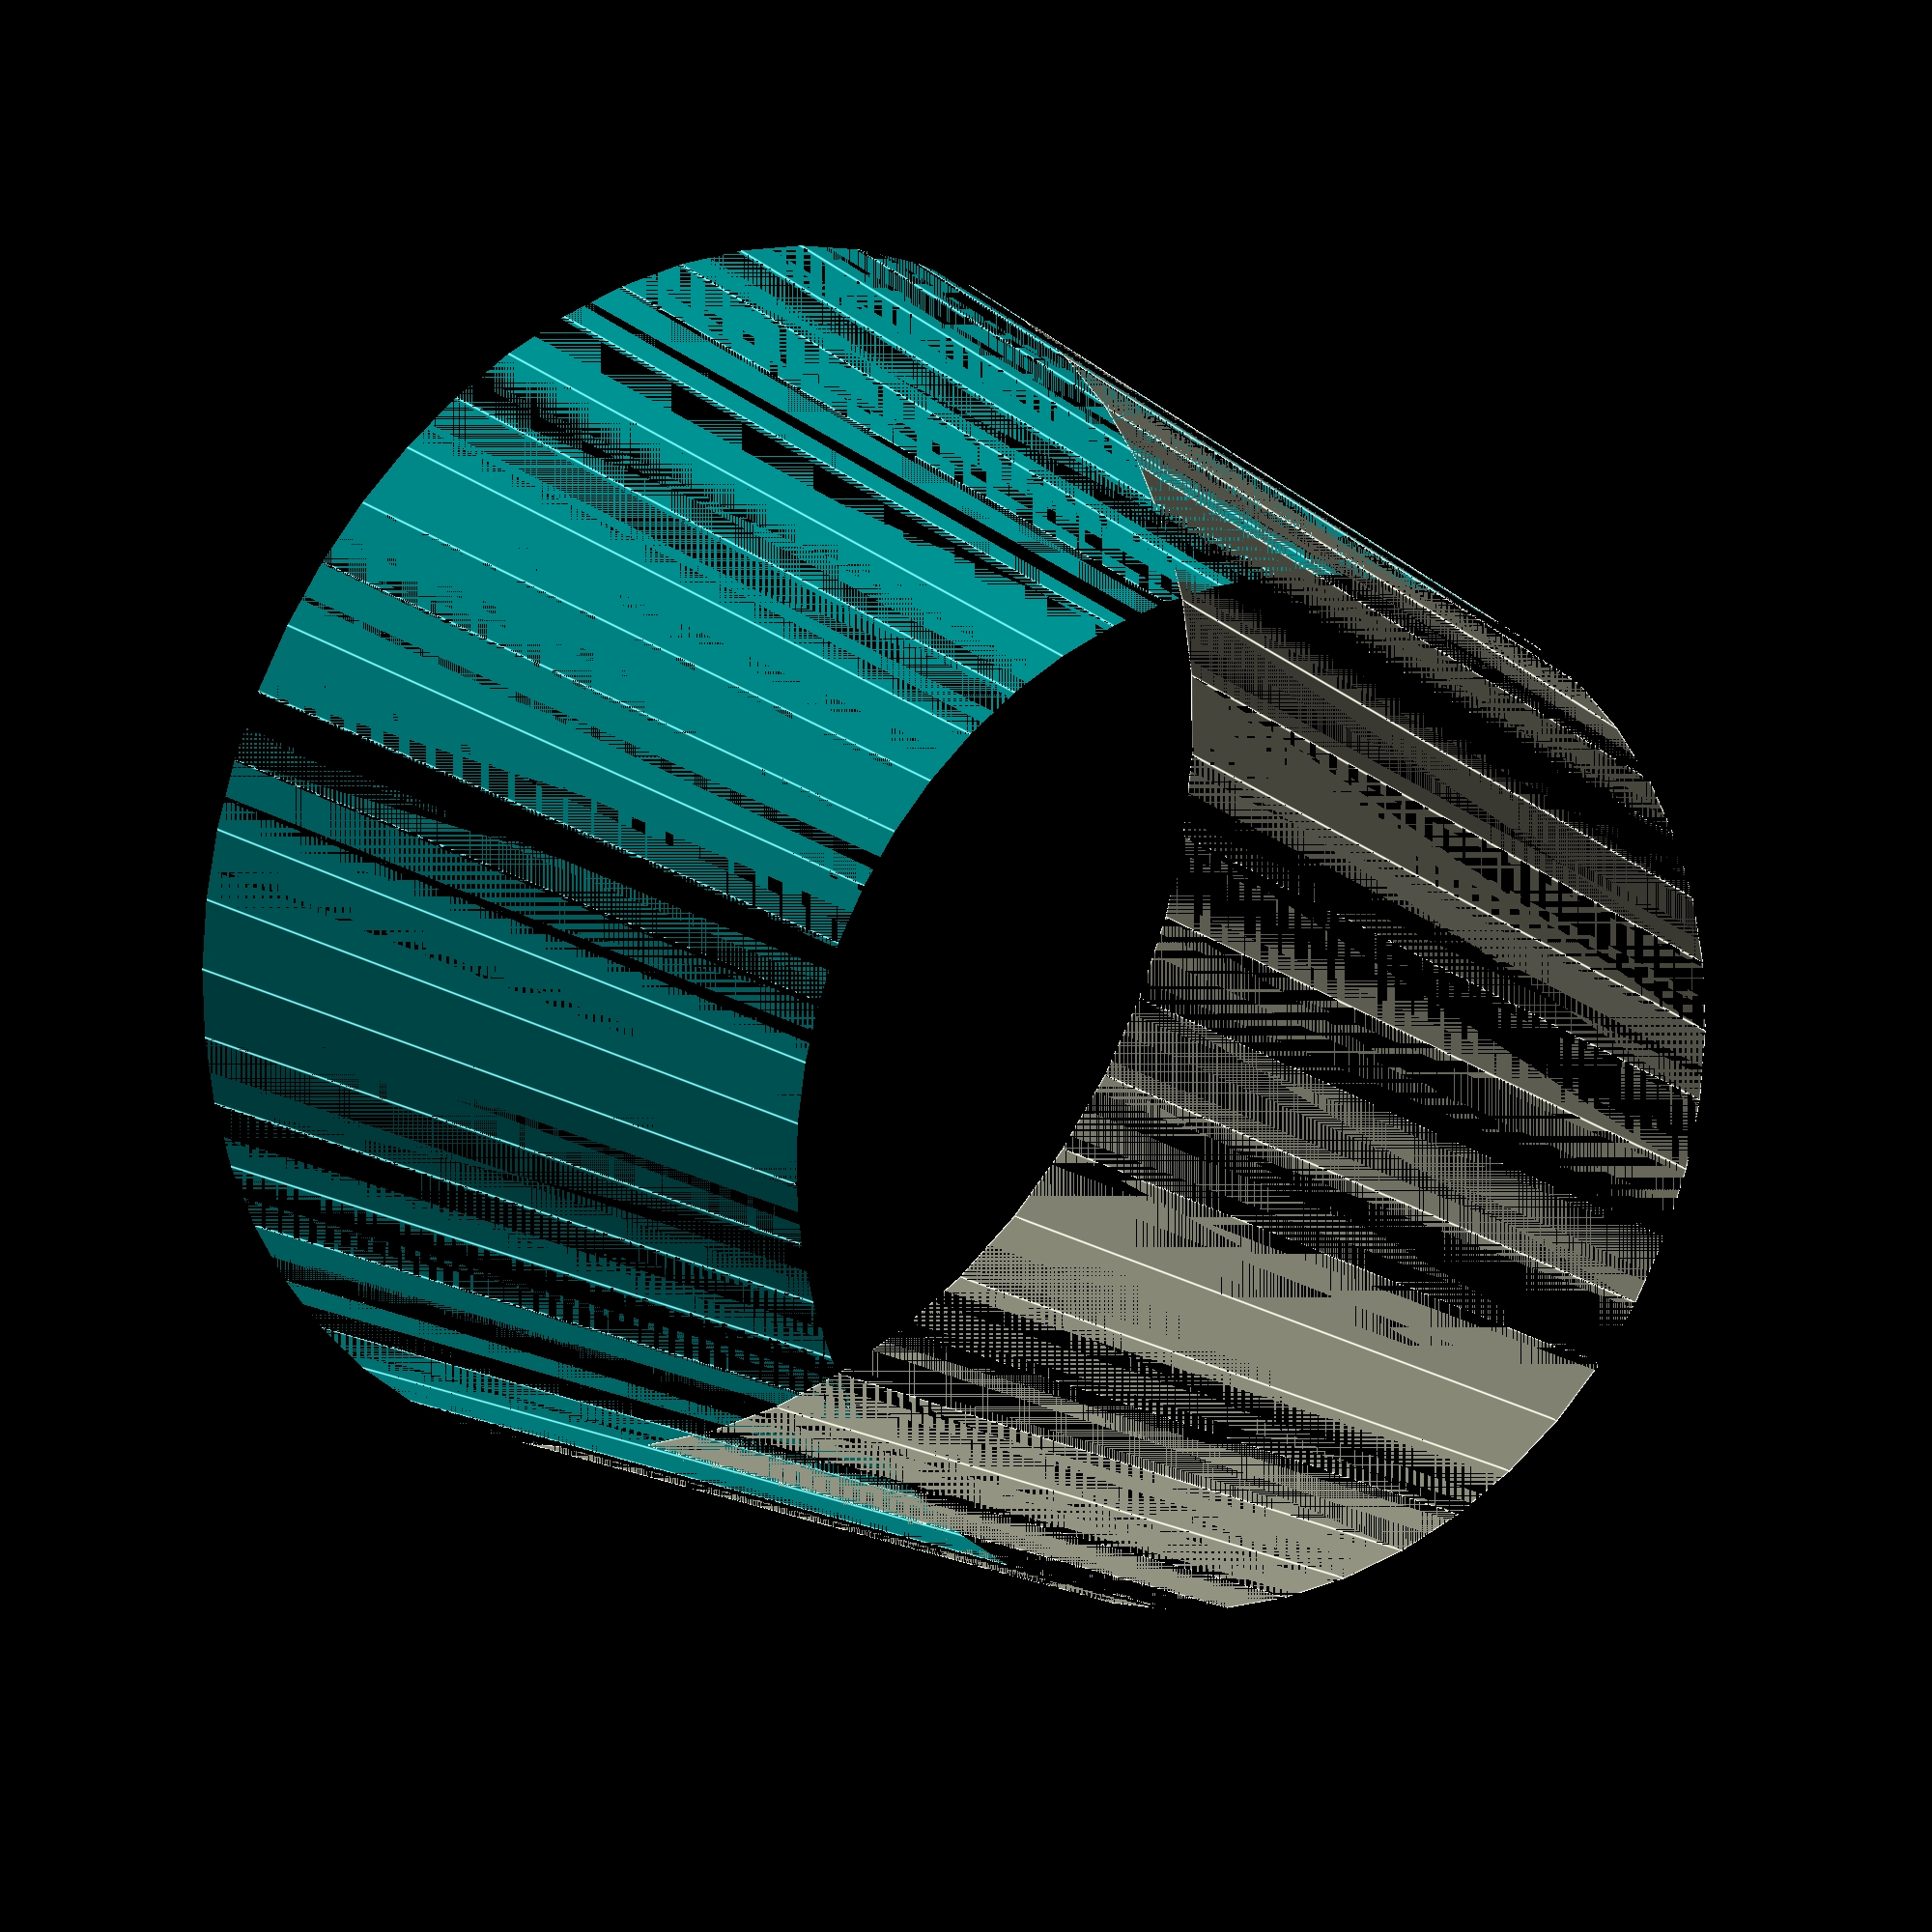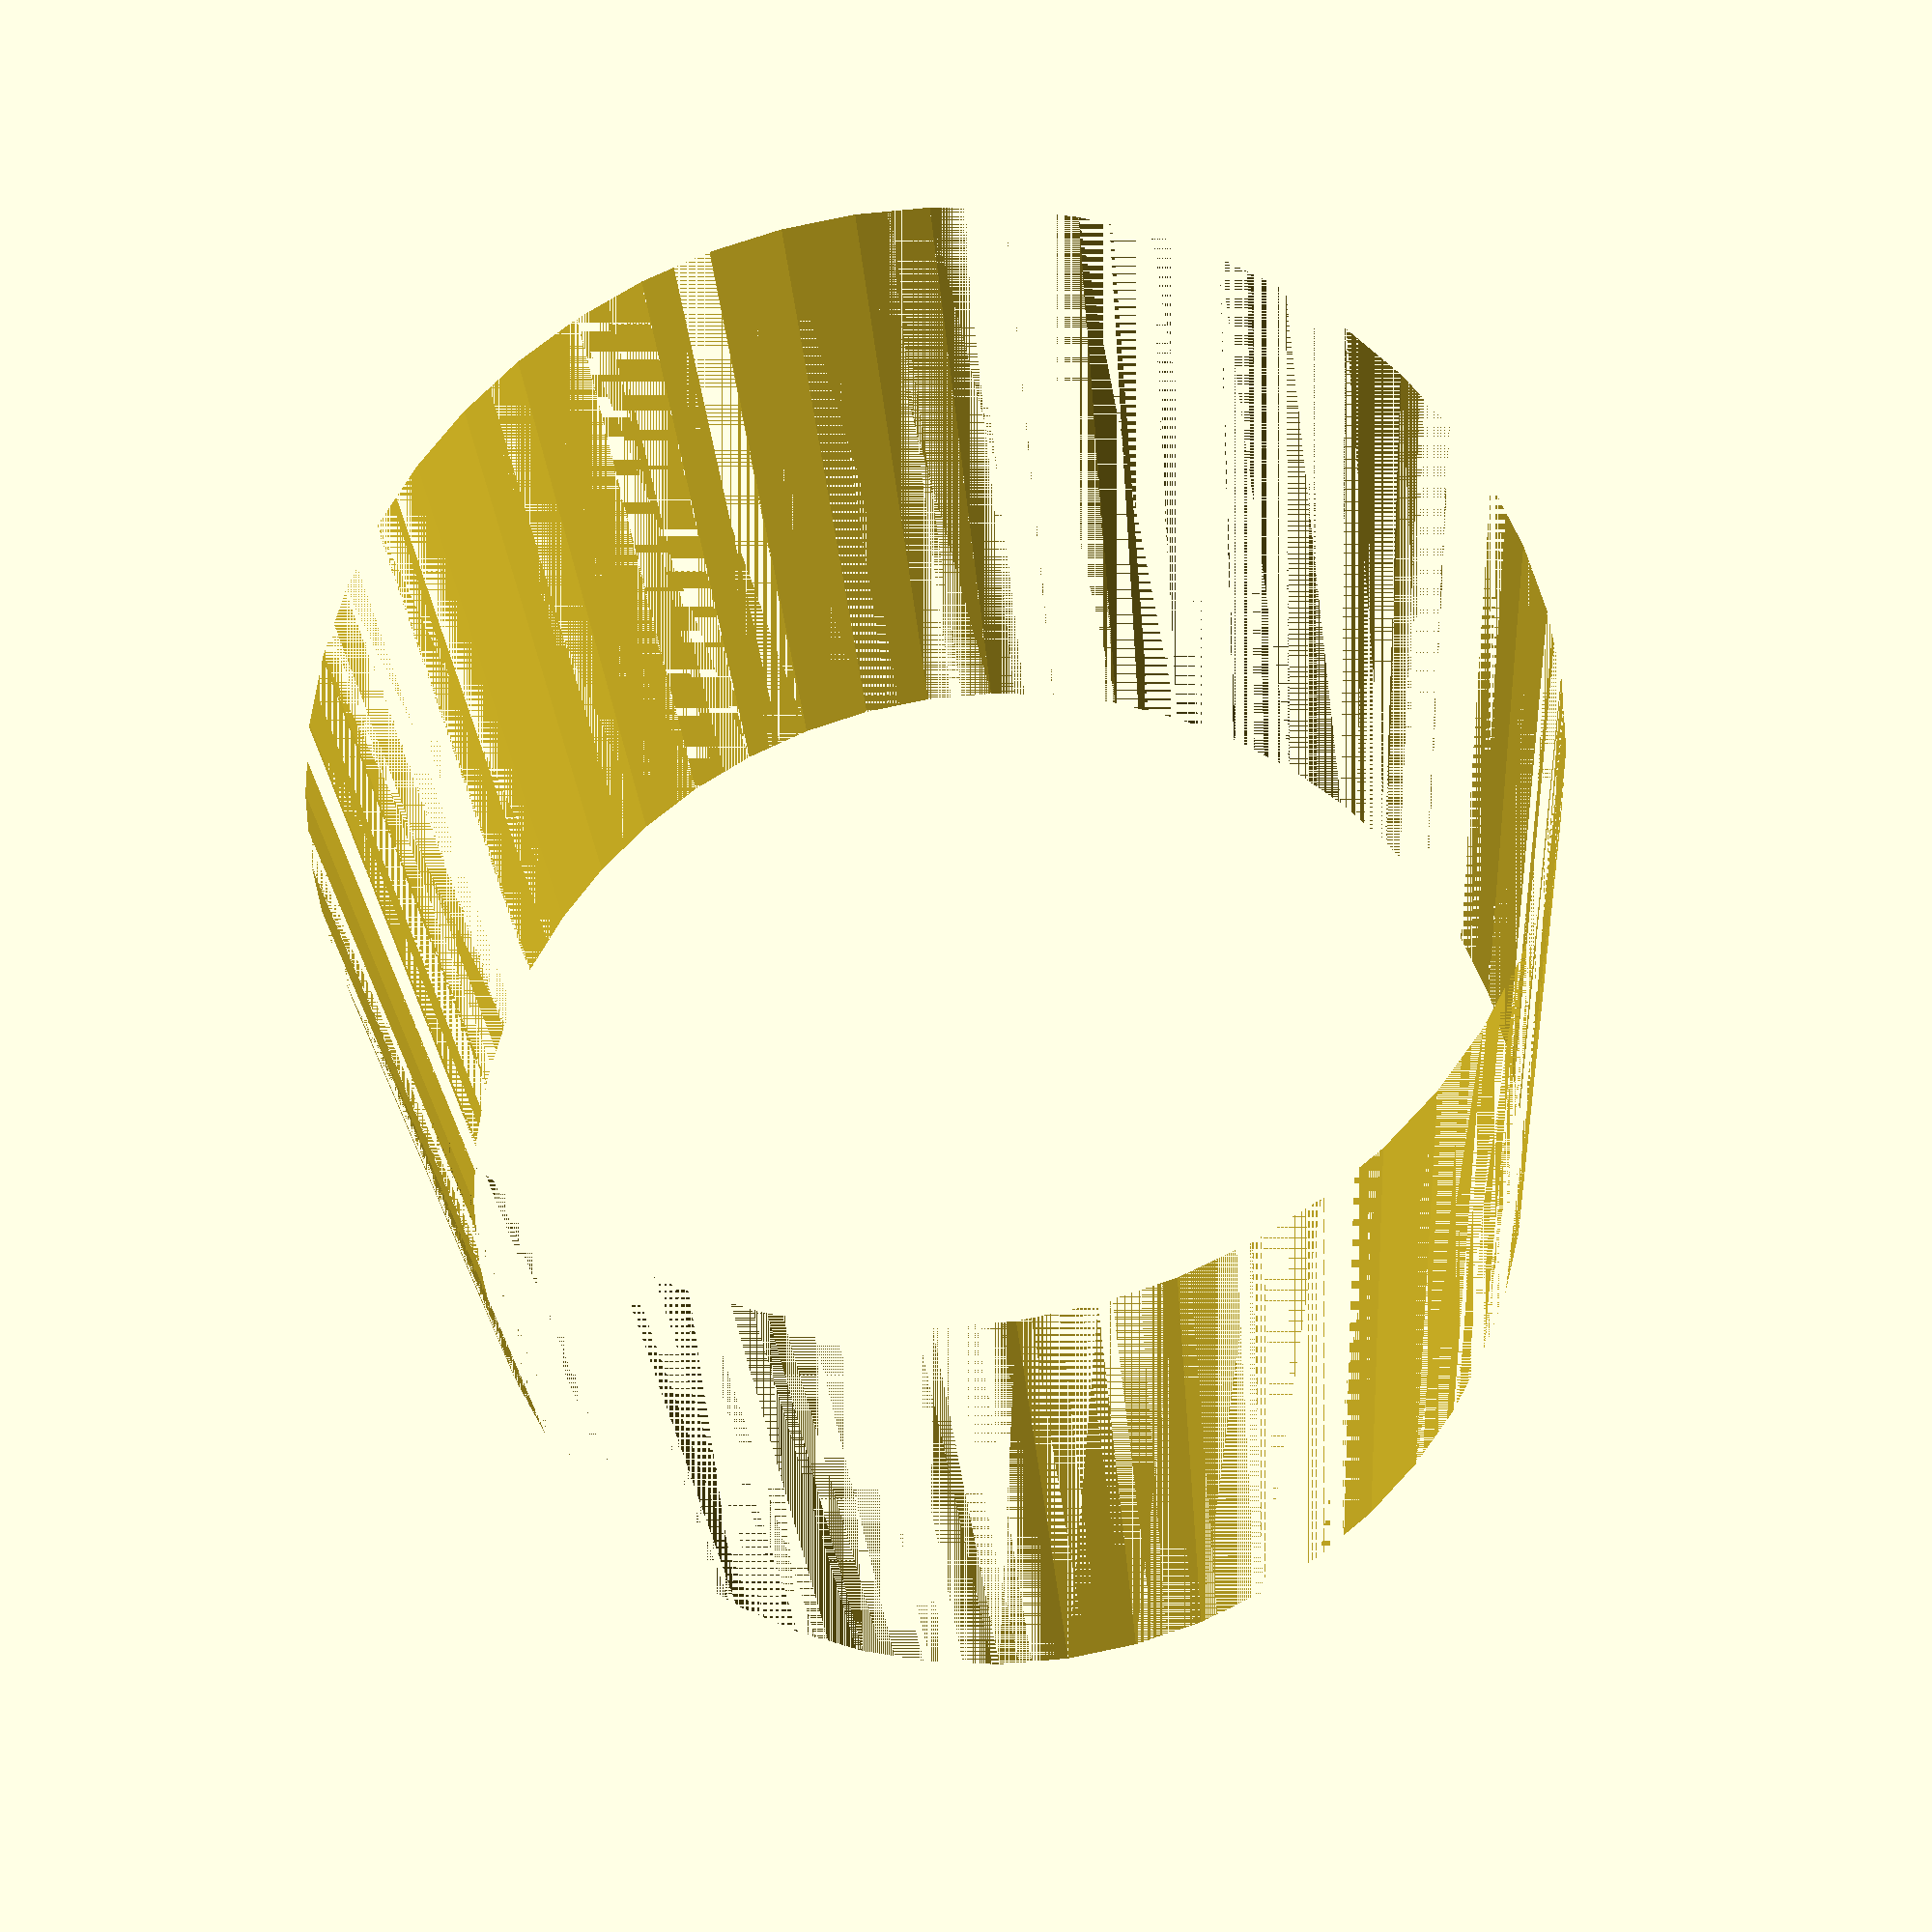
<openscad>
$fn = 50;


difference() {
	union() {
		translate(v = [0, 0, -6.0000000000]) {
			cylinder(h = 12, r = 7.0000000000);
		}
	}
	union() {
		translate(v = [0, 0, -100.0000000000]) {
			cylinder(h = 200, r = 7);
		}
	}
}
</openscad>
<views>
elev=197.7 azim=341.3 roll=325.5 proj=p view=edges
elev=205.1 azim=132.9 roll=176.3 proj=p view=solid
</views>
